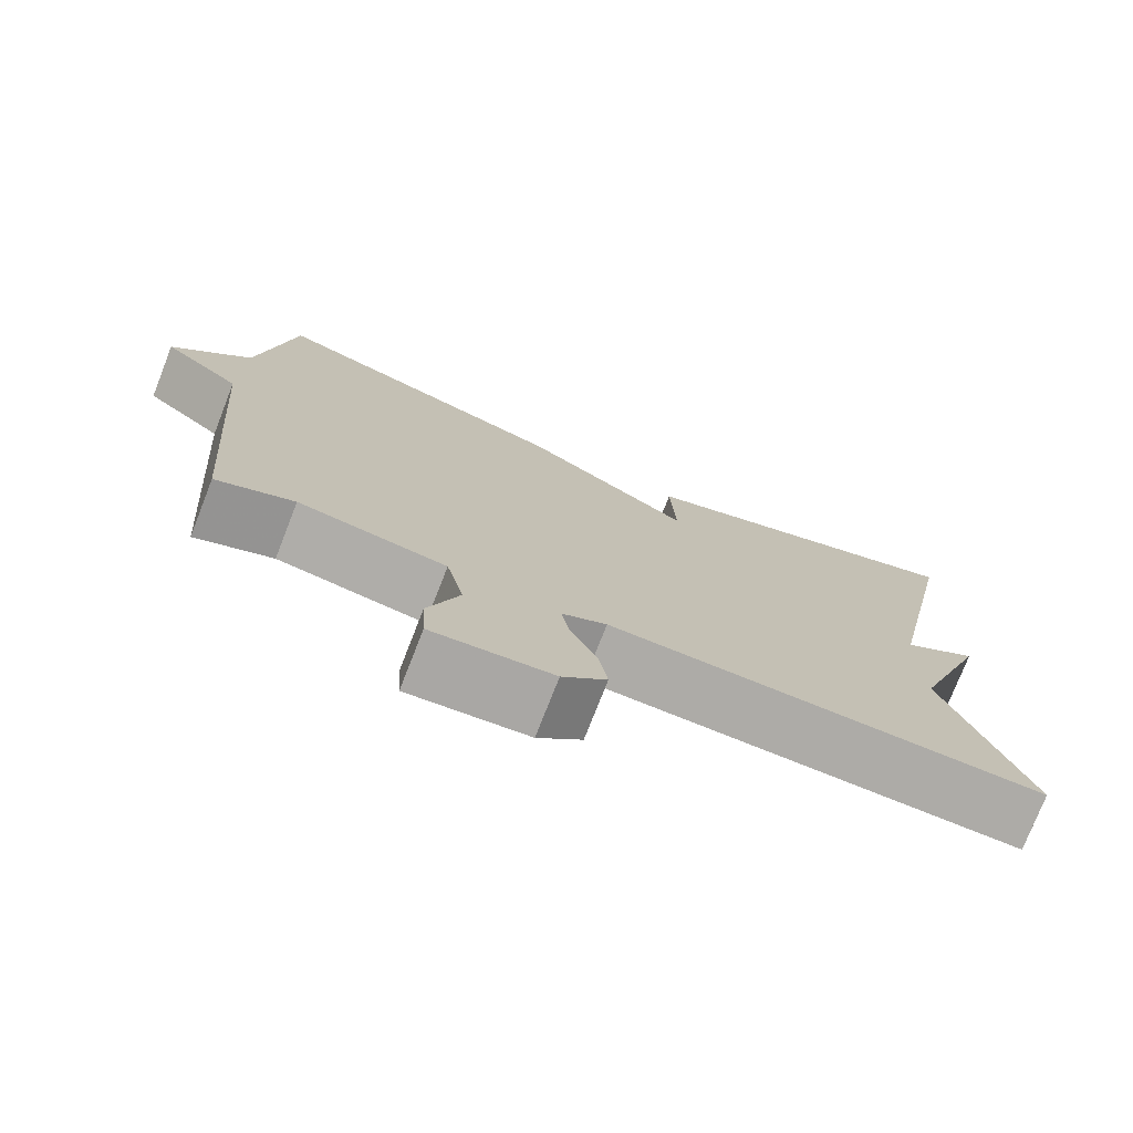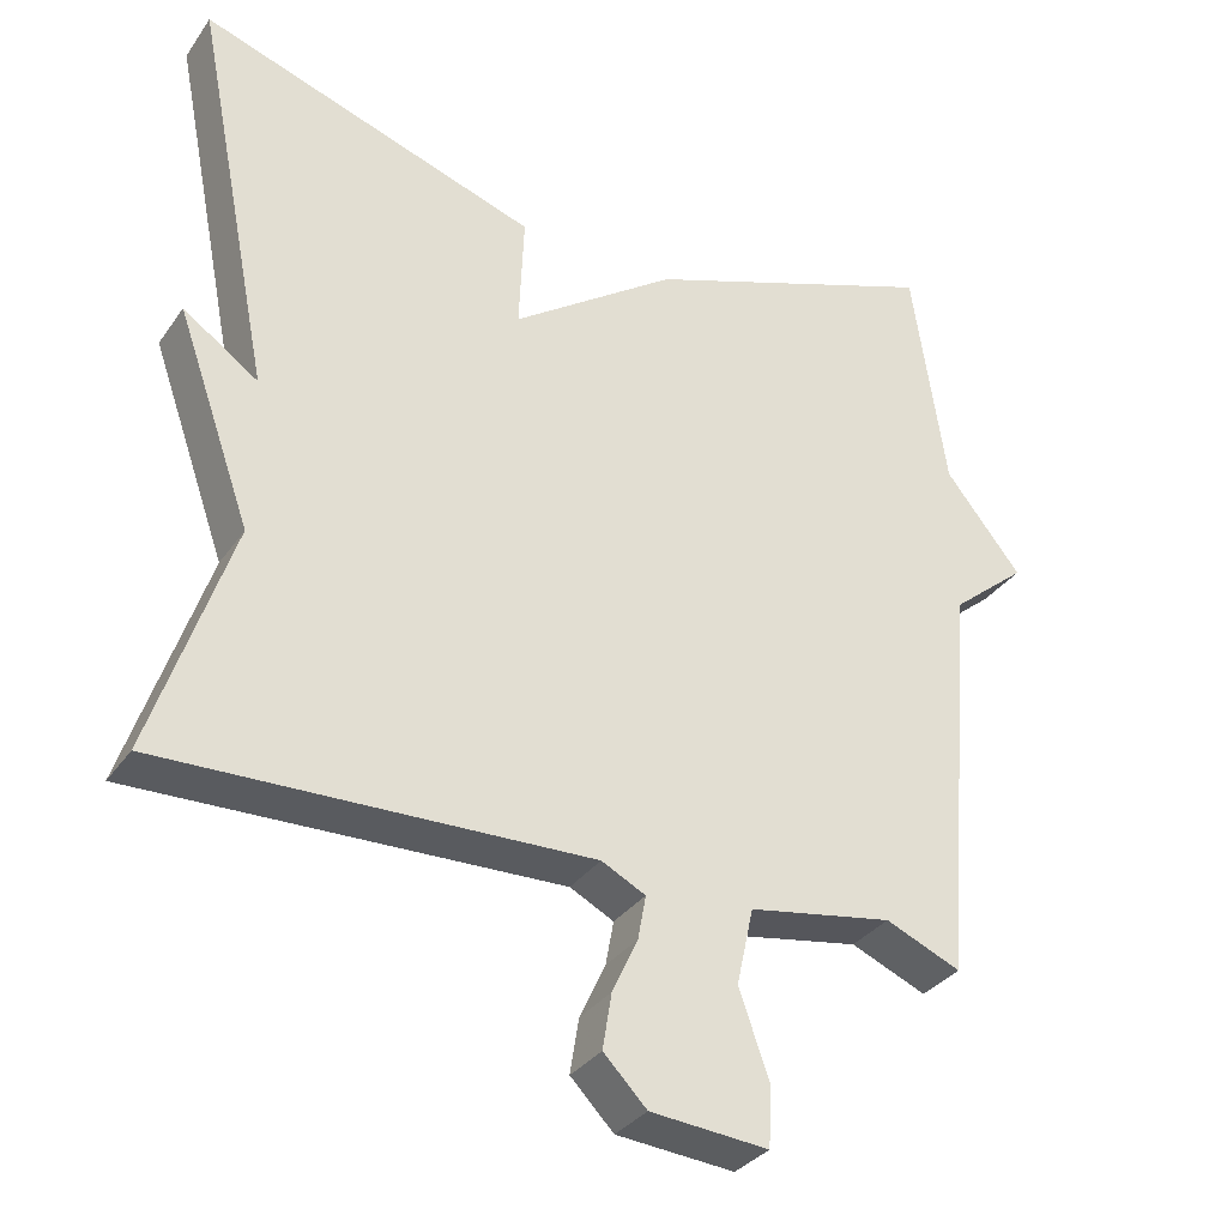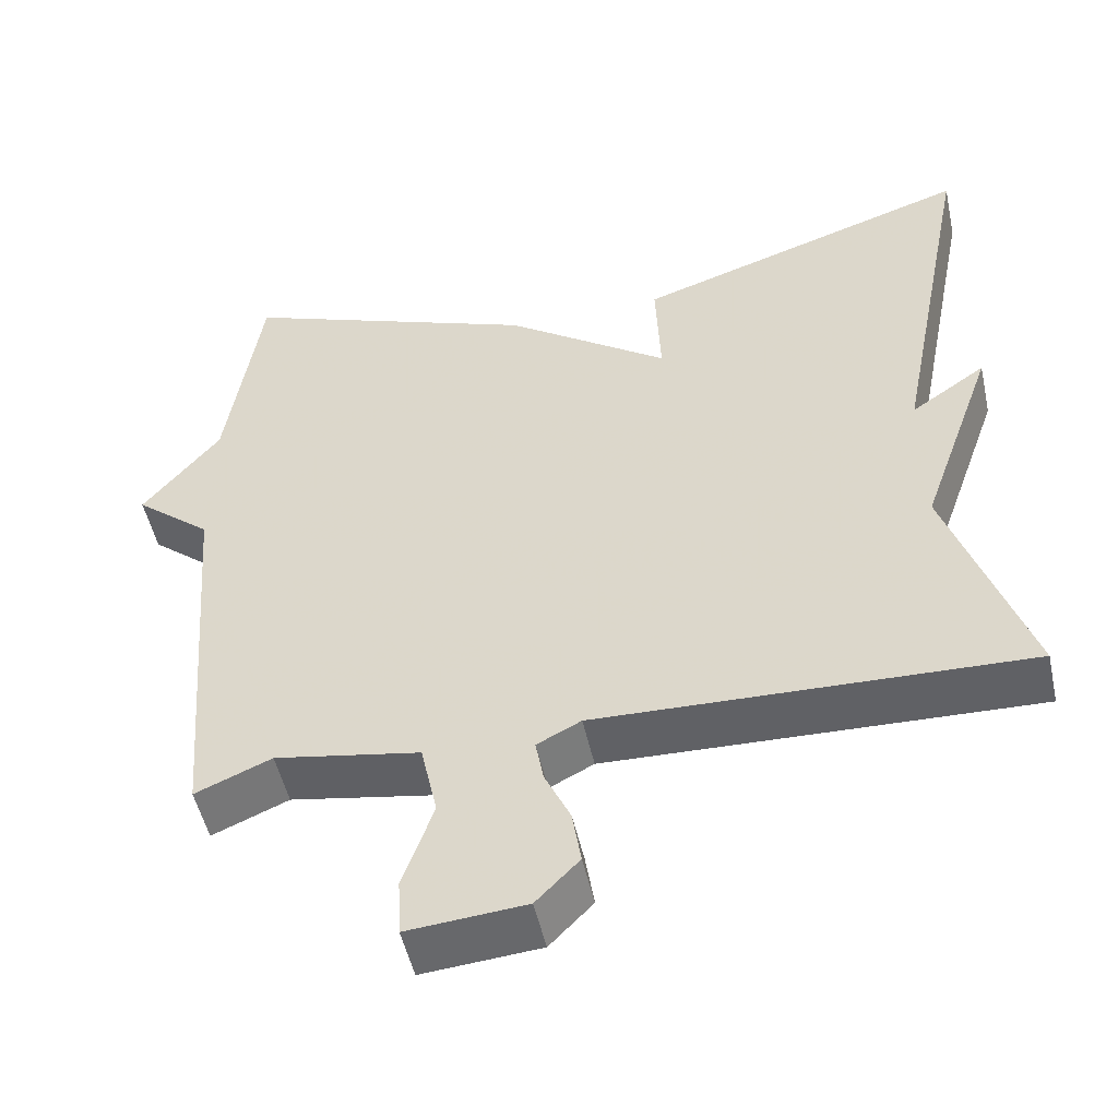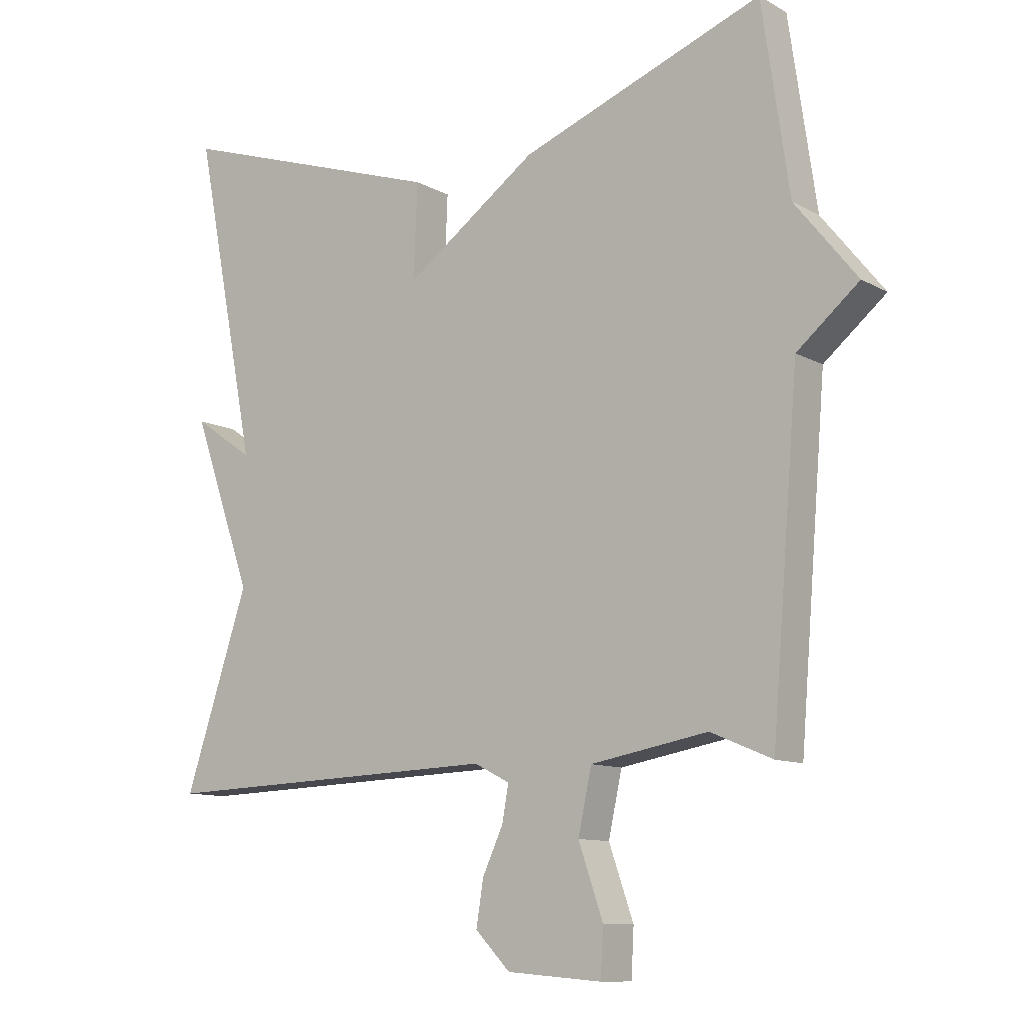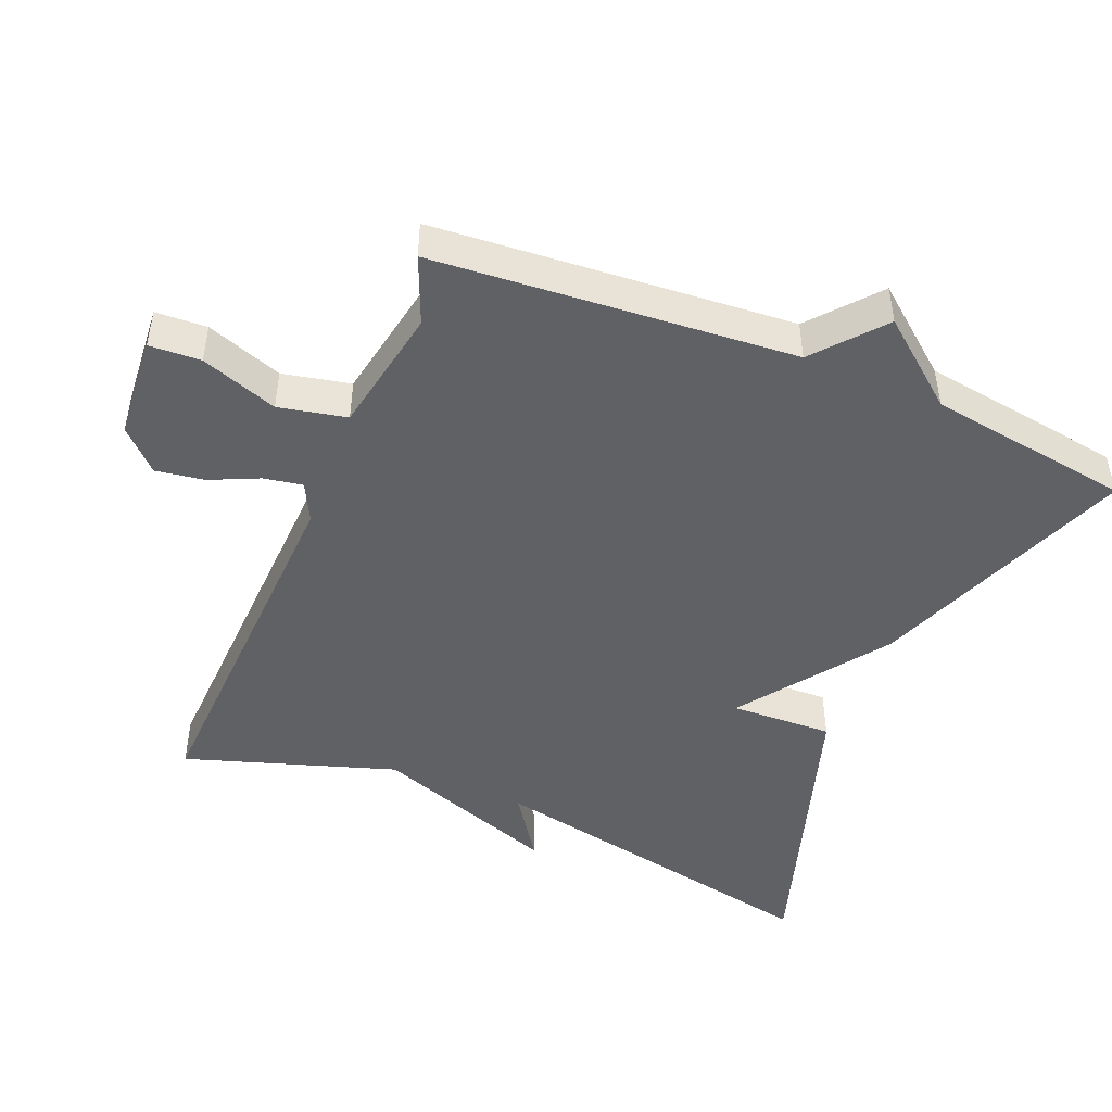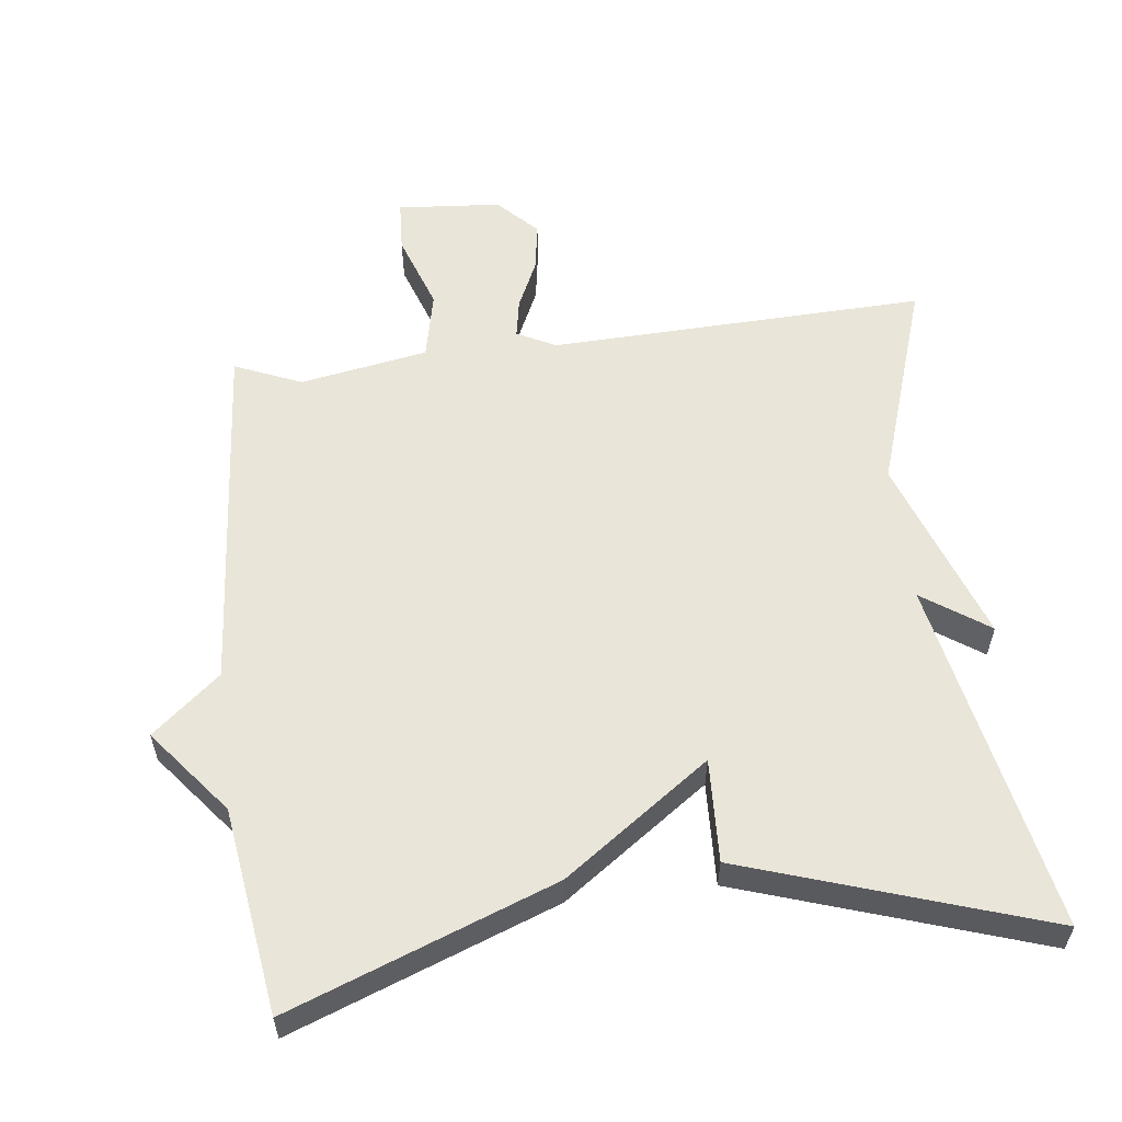
<metadata>
{"format":"obj","ext":"obj","renderer":"f3d","projection":"perspective","resolution":1024,"background":"white","views":[{"elev":-76.0,"azim":-21.4,"up":"+Z"},{"elev":-33.1,"azim":150.4,"up":"+Z"},{"elev":-51.0,"azim":12.4,"up":"+Z"},{"elev":-10.7,"azim":-143.2,"up":"+Z"},{"elev":-46.9,"azim":-112.7,"up":"+Y"},{"elev":57.7,"azim":-6.9,"up":"+Y"}]}
</metadata>
<code>
v -0.5 0.07 -0.5
v -0.542 0.07 0.01
v -0.638 0.07 0.09
v -0.542 0.07 0.21
v -0.5 0.07 0.5
v -0.125 0.07 0.36
v 0.081 0.07 0.214
v 0.075 0.07 0.36
v 0.5 0.07 0.5
v 0.401 0.07 -0.001
v 0.495 0.07 0.064
v 0.401 0.07 -0.201
v 0.5 0.07 -0.5
v -0.034 0.07 -0.482
v -0.089 0.07 -0.51
v -0.079 0.07 -0.565
v -0.047 0.07 -0.634
v -0.036 0.07 -0.703
v -0.09 0.07 -0.758
v -0.237 0.07 -0.77
v -0.241 0.07 -0.697
v -0.203 0.07 -0.588
v -0.224 0.07 -0.492
v -0.405 0.07 -0.46
v -0.5 0 -0.5
v -0.542 0 0.01
v -0.638 0 0.09
v -0.542 0 0.21
v -0.5 0 0.5
v -0.125 0 0.36
v 0.081 0 0.214
v 0.075 0 0.36
v 0.5 0 0.5
v 0.401 0 -0.001
v 0.495 0 0.064
v 0.401 0 -0.201
v 0.5 0 -0.5
v -0.034 0 -0.482
v -0.089 0 -0.51
v -0.079 0 -0.565
v -0.047 0 -0.634
v -0.036 0 -0.703
v -0.09 0 -0.758
v -0.237 0 -0.77
v -0.241 0 -0.697
v -0.203 0 -0.588
v -0.224 0 -0.492
v -0.405 0 -0.46
f 20 21 22
f 19 20 22
f 18 19 22
f 17 18 22
f 16 17 22
f 15 16 22 23
f 14 15 23 24
f 12 13 14 24
f 10 11 12
f 7 8 9 10
f 7 10 12 24
f 24 1 2
f 7 24 2
f 6 7 2
f 5 6 2
f 4 5 2
f 2 3 4
f 46 45 44
f 46 44 43
f 46 43 42
f 46 42 41
f 46 41 40
f 47 46 40 39
f 48 47 39 38
f 48 38 37 36
f 36 35 34
f 34 33 32 31
f 48 36 34 31
f 26 25 48
f 26 48 31
f 26 31 30
f 26 30 29
f 26 29 28
f 28 27 26
f 1 25 26 2
f 2 26 27 3
f 3 27 28 4
f 4 28 29 5
f 5 29 30 6
f 6 30 31 7
f 7 31 32 8
f 8 32 33 9
f 9 33 34 10
f 10 34 35 11
f 11 35 36 12
f 12 36 37 13
f 13 37 38 14
f 14 38 39 15
f 15 39 40 16
f 16 40 41 17
f 17 41 42 18
f 18 42 43 19
f 19 43 44 20
f 20 44 45 21
f 21 45 46 22
f 22 46 47 23
f 23 47 48 24
f 24 48 25 1

</code>
